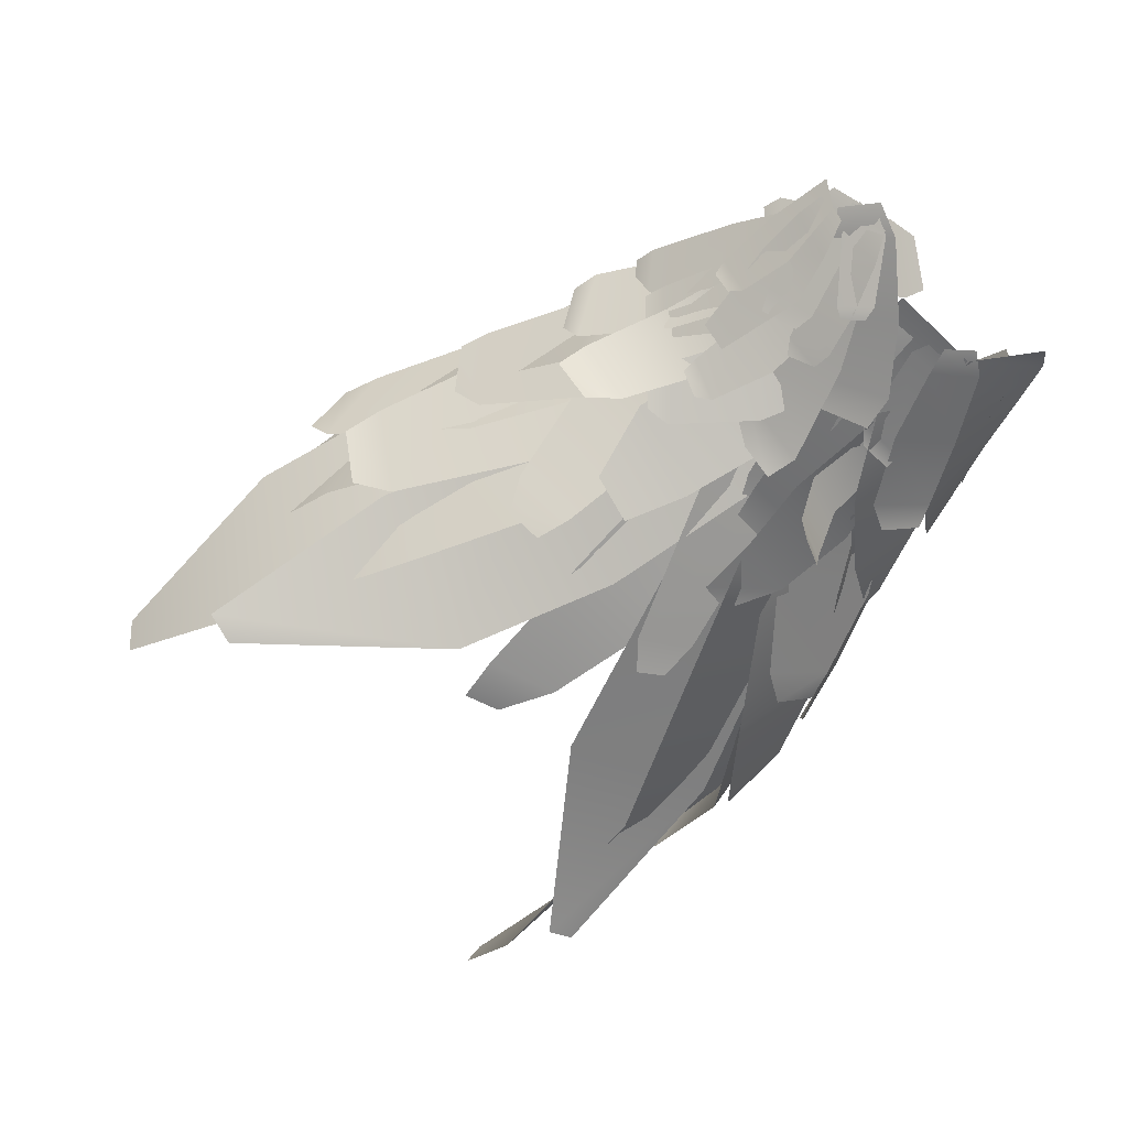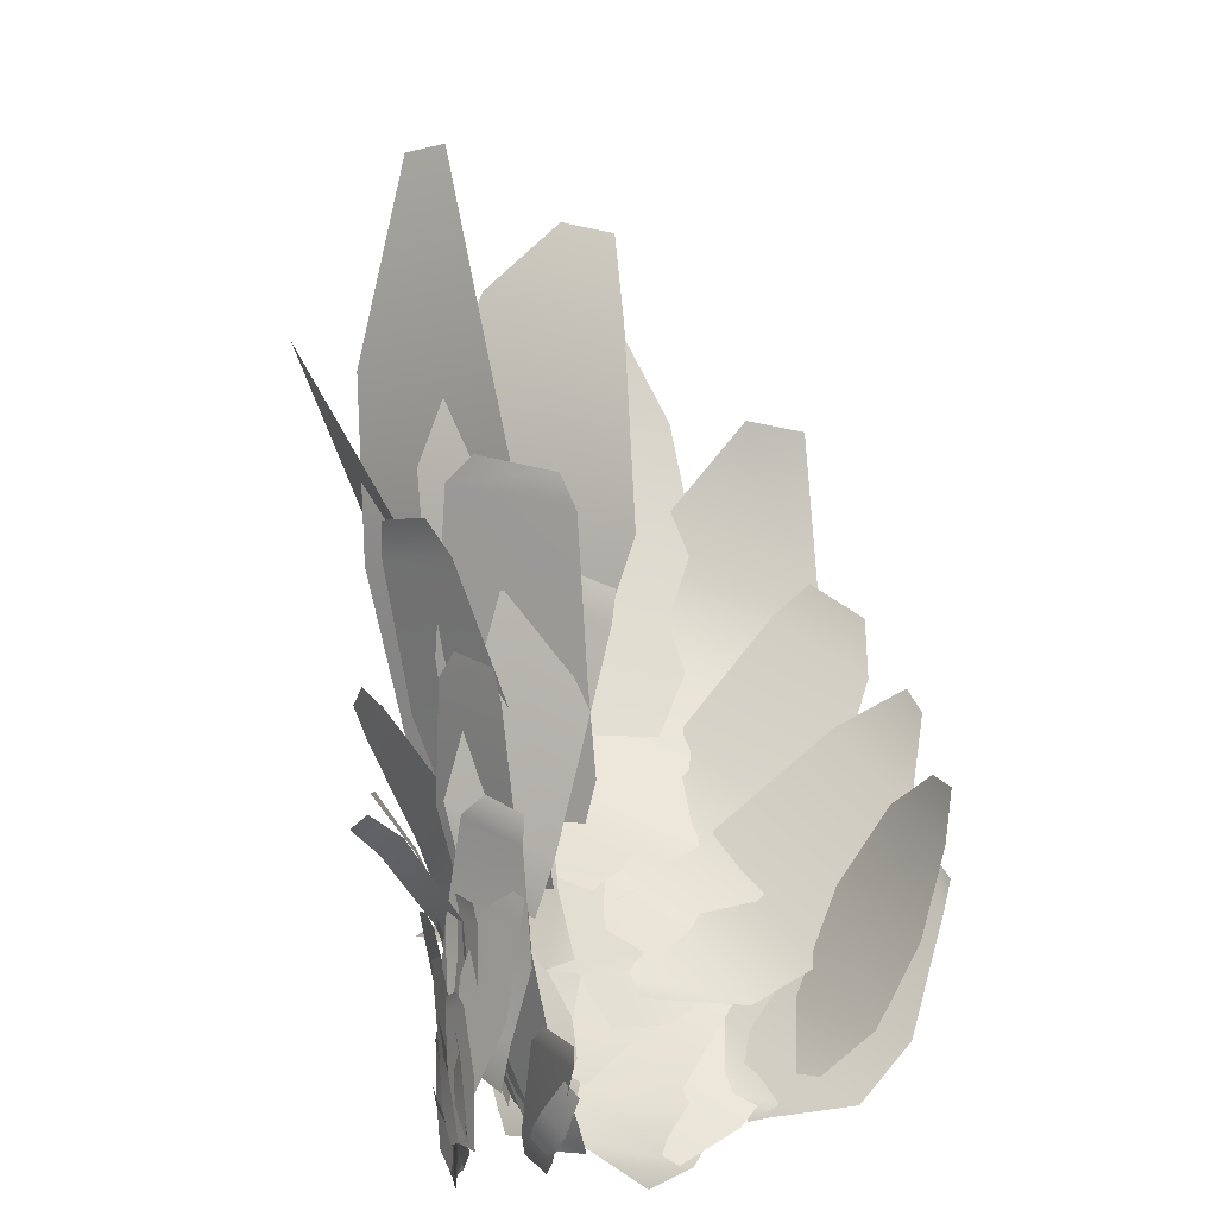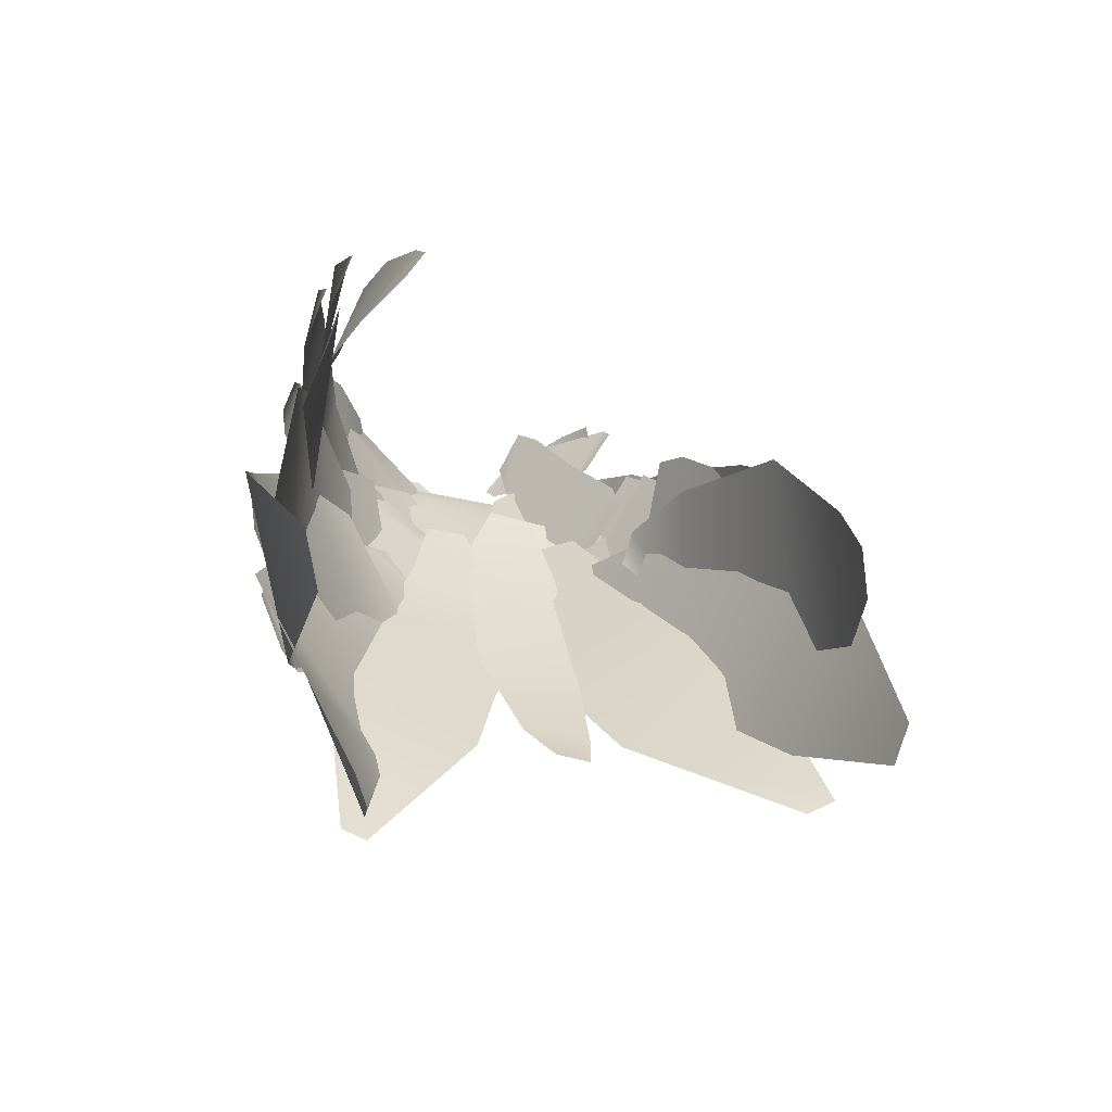
<metadata>
{"format":"obj","ext":"obj","renderer":"f3d","projection":"perspective","resolution":1024,"background":"white","views":[{"elev":-71.4,"azim":-7.5,"up":"+Z"},{"elev":-53.8,"azim":-71.6,"up":"+Y"},{"elev":30.1,"azim":-152.6,"up":"+Z"}]}
</metadata>
<code>
g left_father_geo
v 0.4352 1.084 -0.02106
v 0.4439 1.081 -0.01031
v 0.4466 1.087 -0.004093
v 0.4344 1.093 -0.02018
v 0.4331 1.111 -0.01356
v 0.4434 1.102 0.00537
v 0.4381 1.111 0.01165
v 0.4276 1.121 -0.005841
v 0.4192 1.126 0.008978
v 0.4217 1.125 0.01529
v 0.4481 1.05 -0.0253
v 0.4521 1.05 -0.0226
v 0.4531 1.053 -0.02158
v 0.447 1.053 -0.02575
v 0.4523 1.062 -0.01931
v 0.4447 1.061 -0.02485
v 0.451 1.07 -0.01779
v 0.4439 1.069 -0.02357
v 0.4454 1.072 -0.02251
v 0.4502 1.072 -0.01848
v 0.4205 1.09 -0.02757
v 0.4263 1.087 -0.02629
v 0.4237 1.09 -0.02691
v 0.4201 1.086 -0.02763
v 0.4368 1.063 -0.02258
v 0.4267 1.059 -0.02654
v 0.4308 1.053 -0.02306
v 0.4375 1.056 -0.02119
v 0.4312 1.039 -0.01643
v 0.4324 1.037 -0.01527
v 0.4365 1.037 -0.01811
v 0.4347 1.039 -0.01995
v 0.4374 1.04 -0.02195
v 0.4392 1.037 -0.02019
v 0.4401 1.039 -0.02142
v 0.4389 1.04 -0.02263
v 0.4375 1.094 -0.02051
v 0.4436 1.092 -0.01419
v 0.4421 1.095 -0.01485
v 0.4357 1.09 -0.02308
v 0.4348 1.078 -0.02375
v 0.4468 1.082 -0.01302
v 0.4377 1.068 -0.02284
v 0.4475 1.072 -0.01338
v 0.4407 1.065 -0.02176
v 0.4464 1.068 -0.01551
v 0.4534 1.077 -0.006393
v 0.4584 1.066 -0.005015
v 0.4549 1.074 -0.003005
v 0.451 1.071 -0.01478
v 0.4604 1.059 -0.00819
v 0.4495 1.064 -0.01989
v 0.4488 1.057 -0.02313
v 0.4618 1.053 -0.01254
v 0.4514 1.052 -0.02306
v 0.4607 1.051 -0.01728
v 0.4383 1.041 -0.0319
v 0.4361 1.035 -0.02836
v 0.4389 1.037 -0.03069
v 0.4349 1.038 -0.02839
v 0.4324 1.045 -0.02882
v 0.4369 1.046 -0.03206
v 0.4351 1.051 -0.03168
v 0.4311 1.05 -0.0293
v 0.4339 1.052 -0.03117
v 0.431 1.052 -0.02985
v 0.418 1.126 -0.0216
v 0.4153 1.125 -0.023
v 0.4311 1.107 -0.01745
v 0.4146 1.101 -0.02463
v 0.4225 1.077 -0.02643
v 0.4365 1.085 -0.02033
v 0.4384 1.075 -0.02008
v 0.4298 1.068 -0.0247
v 0.438 1.063 -0.02125
v 0.4411 1.067 -0.01903
v 0.4472 1.09 0.007544
v 0.4499 1.082 0.006895
v 0.4481 1.086 0.009307
v 0.4478 1.089 0.003704
v 0.4459 1.082 -0.01018
v 0.4533 1.072 -0.005087
v 0.4531 1.066 -0.01189
v 0.4434 1.077 -0.01694
v 0.4496 1.064 -0.01771
v 0.442 1.071 -0.02121
v 0.3719 1.09 0.008406
v 0.3731 1.088 -0.005658
v 0.3702 1.092 0.003399
v 0.3777 1.082 0.00747
v 0.3918 1.068 0.003915
v 0.3839 1.078 -0.01597
v 0.407 1.061 -0.007876
v 0.4031 1.068 -0.02082
v 0.4143 1.06 -0.01601
v 0.4141 1.063 -0.01915
v 0.4487 1.078 0.01688
v 0.4525 1.073 0.01555
v 0.4488 1.076 0.01793
v 0.4506 1.079 0.0111
v 0.4534 1.077 -0.000204
v 0.457 1.065 0.007267
v 0.4558 1.068 -0.006798
v 0.4615 1.058 -3.295e-05
v 0.4586 1.06 -0.007979
v 0.4612 1.058 -0.006193
v 0.4382 1.047 -0.03221
v 0.4357 1.047 -0.03201
v 0.4351 1.046 -0.03166
v 0.4389 1.045 -0.03237
v 0.4346 1.037 -0.02859
v 0.439 1.038 -0.03097
v 0.4353 1.035 -0.02821
v 0.4379 1.036 -0.02987
v 0.4205 1.051 -0.01804
v 0.4263 1.054 -0.02508
v 0.4228 1.055 -0.02358
v 0.4227 1.049 -0.01706
v 0.4308 1.044 -0.01786
v 0.4343 1.051 -0.02548
v 0.4388 1.04 -0.01754
v 0.4411 1.045 -0.02413
v 0.4421 1.039 -0.01783
v 0.4435 1.042 -0.02244
v 0.4344 1.06 -0.02718
v 0.4341 1.049 -0.02485
v 0.4385 1.055 -0.02628
v 0.4282 1.051 -0.02488
v 0.4166 1.06 -0.02737
v 0.4227 1.069 -0.03023
v 0.4131 1.067 -0.03154
v 0.4164 1.071 -0.03251
v 0.4242 1.047 -0.02643
v 0.4227 1.045 -0.02472
v 0.4257 1.046 -0.02697
v 0.4235 1.044 -0.02413
v 0.4277 1.039 -0.0244
v 0.4297 1.042 -0.02803
v 0.4326 1.034 -0.02589
v 0.4335 1.036 -0.02801
v 0.4289 1.068 -0.02789
v 0.4292 1.066 -0.02791
v 0.4306 1.068 -0.02698
v 0.4326 1.066 -0.02624
v 0.4321 1.059 -0.0275
v 0.4375 1.061 -0.02561
v 0.4445 1.049 -0.02601
v 0.4408 1.047 -0.02686
v 0.459 1.053 -0.0152
v 0.46 1.052 -0.01364
v 0.4604 1.056 -0.006839
v 0.457 1.06 -0.01241
v 0.4601 1.062 -0.002183
v 0.4562 1.067 -0.007915
v 0.4572 1.071 -0.002167
v 0.4577 1.07 -0.0004731
v 0.4258 1.054 -0.02321
v 0.434 1.06 -0.0254
v 0.4302 1.068 -0.02637
v 0.4189 1.059 -0.02272
v 0.4062 1.067 -0.0206
v 0.4166 1.08 -0.02754
v 0.4007 1.09 -0.02712
v 0.3904 1.076 -0.01959
v 0.3731 1.09 -0.02611
v 0.3755 1.093 -0.02696
v 0.443 1.061 -0.02483
v 0.445 1.063 -0.02309
v 0.4436 1.065 -0.02354
v 0.4406 1.061 -0.02596
v 0.4393 1.069 -0.02659
v 0.4361 1.065 -0.02871
v 0.4376 1.073 -0.03183
v 0.435 1.069 -0.03324
v 0.4356 1.07 -0.03514
v 0.4373 1.073 -0.03427
v 0.4164 1.053 -0.02304
v 0.4159 1.05 -0.02069
v 0.4184 1.053 -0.02447
v 0.4178 1.048 -0.02075
v 0.4255 1.05 -0.02761
v 0.4244 1.044 -0.02309
v 0.4296 1.047 -0.02889
v 0.4284 1.041 -0.02496
v 0.4315 1.04 -0.02645
v 0.4324 1.044 -0.02897
v 0.4377 1.093 0.02059
v 0.4413 1.094 0.01134
v 0.4387 1.09 0.0218
v 0.4437 1.082 0.01858
v 0.4457 1.087 -0.005206
v 0.4529 1.07 0.005484
v 0.4542 1.067 -0.003345
v 0.446 1.079 -0.01188
v 0.4476 1.071 -0.01663
v 0.45 1.068 -0.01438
v 0.4074 1.056 -0.0287
v 0.4145 1.059 -0.03041
v 0.4105 1.059 -0.03203
v 0.41 1.055 -0.02589
v 0.4183 1.05 -0.02259
v 0.4233 1.056 -0.02716
v 0.4255 1.044 -0.02406
v 0.4308 1.048 -0.02738
v 0.4281 1.042 -0.0254
v 0.4321 1.044 -0.02758
v 0.4298 1.075 -0.02873
v 0.4422 1.079 -0.01581
v 0.4448 1.09 -0.009853
v 0.4273 1.085 -0.02969
v 0.4221 1.11 -0.02414
v 0.4371 1.112 -0.001054
v 0.4189 1.13 -0.0002104
v 0.4111 1.132 -0.01396
v 0.4066 1.138 -0.007201
v 0.4081 1.138 -0.003436
v 0.4243 1.053 -0.02819
v 0.4222 1.051 -0.02646
v 0.4272 1.042 -0.02582
v 0.4313 1.046 -0.02966
v 0.4332 1.041 -0.02985
v 0.4301 1.038 -0.02619
v 0.4325 1.035 -0.02663
v 0.4344 1.037 -0.02918
v 0.435 1.111 -0.01151
v 0.4406 1.106 -0.006929
v 0.4388 1.109 -0.006297
v 0.4344 1.109 -0.01546
v 0.4431 1.095 -0.01084
v 0.4335 1.097 -0.02257
v 0.4332 1.082 -0.02546
v 0.4431 1.082 -0.0141
v 0.4356 1.077 -0.02333
v 0.4413 1.077 -0.01727
v 0.4288 1.071 -0.02784
v 0.4344 1.071 -0.02429
v 0.4315 1.073 -0.0262
v 0.4301 1.067 -0.02801
v 0.436 1.055 -0.02783
v 0.4457 1.063 -0.02087
v 0.4497 1.057 -0.0212
v 0.439 1.048 -0.0269
v 0.4426 1.045 -0.02665
v 0.4512 1.051 -0.02333
v 0.4358 1.058 -0.0279
v 0.4423 1.055 -0.03086
v 0.4406 1.058 -0.03057
v 0.4351 1.054 -0.02758
v 0.4418 1.046 -0.03115
v 0.4352 1.047 -0.02859
v 0.44 1.038 -0.03104
v 0.434 1.039 -0.02875
v 0.438 1.035 -0.02989
v 0.4339 1.036 -0.02825
v 0.4287 1.052 -0.02467
v 0.434 1.054 -0.02702
v 0.4319 1.054 -0.02659
v 0.4294 1.05 -0.02425
v 0.4366 1.045 -0.02304
v 0.4414 1.049 -0.02567
v 0.4385 1.044 -0.02295
v 0.4419 1.047 -0.02476
v 0.4432 1.103 -0.001401
v 0.4471 1.097 0.001961
v 0.4458 1.1 0.003193
v 0.443 1.102 -0.005345
v 0.4432 1.094 -0.01199
v 0.4485 1.088 -0.002665
v 0.4482 1.075 -0.007972
v 0.4426 1.082 -0.01721
v 0.4432 1.074 -0.01774
v 0.4471 1.07 -0.01159
v 0.4254 1.06 -0.02654
v 0.4275 1.057 -0.02682
v 0.4311 1.065 -0.02963
v 0.4338 1.063 -0.02927
v 0.4302 1.051 -0.02689
v 0.4369 1.053 -0.02985
v 0.438 1.044 -0.03017
v 0.4319 1.044 -0.02695
v 0.4362 1.041 -0.02942
v 0.4323 1.041 -0.02724
v 0.4174 1.06 -0.02857
v 0.417 1.056 -0.02715
v 0.419 1.055 -0.02642
v 0.4197 1.061 -0.029
v 0.4278 1.051 -0.02616
v 0.4295 1.06 -0.02871
v 0.4343 1.048 -0.02577
v 0.4366 1.056 -0.02728
v 0.4401 1.046 -0.02551
v 0.4419 1.051 -0.02604
v 0.4221 1.058 -0.02901
v 0.4207 1.056 -0.02761
v 0.424 1.058 -0.02942
v 0.4217 1.054 -0.02709
v 0.4264 1.049 -0.02686
v 0.4298 1.054 -0.02987
v 0.4294 1.046 -0.02712
v 0.4329 1.05 -0.02962
v 0.432 1.044 -0.02763
v 0.4346 1.046 -0.02918
v 0.3808 1.072 -0.008803
v 0.384 1.07 -0.001114
v 0.3829 1.072 -0.01239
v 0.3874 1.068 -0.0004981
v 0.4011 1.06 -0.00404
v 0.3991 1.067 -0.01917
v 0.4095 1.055 -0.005954
v 0.409 1.062 -0.02094
v 0.4133 1.054 -0.008328
v 0.4132 1.059 -0.01875
v 0.429 1.081 -0.02804
v 0.4263 1.078 -0.03015
v 0.4353 1.08 -0.02395
v 0.4302 1.074 -0.02881
v 0.442 1.074 -0.02032
v 0.4346 1.067 -0.02744
v 0.445 1.068 -0.01973
v 0.4398 1.061 -0.02704
v 0.4429 1.058 -0.02565
v 0.4462 1.062 -0.02101
v 0.4147 1.05 -0.0173
v 0.4148 1.047 -0.01493
v 0.4164 1.045 -0.01579
v 0.4162 1.05 -0.01941
v 0.424 1.041 -0.01988
v 0.4225 1.047 -0.02431
v 0.4296 1.037 -0.02531
v 0.4295 1.041 -0.02707
v 0.4146 1.063 -0.02316
v 0.4173 1.05 -0.01288
v 0.4198 1.057 -0.0201
v 0.411 1.054 -0.01197
v 0.4061 1.068 -0.02435
v 0.4027 1.059 -0.01222
v 0.3913 1.075 -0.02226
v 0.3887 1.068 -0.01365
v 0.3852 1.07 -0.01527
v 0.3868 1.075 -0.02059
v 0.3619 1.1 -0.005974
v 0.3787 1.09 -0.02122
v 0.3625 1.102 -0.0106
v 0.3757 1.08 -0.005642
v 0.3903 1.069 -0.006487
v 0.3952 1.081 -0.02607
v 0.4071 1.06 -0.01264
v 0.4133 1.071 -0.02728
v 0.42 1.06 -0.0225
v 0.4043 1.073 -0.02938
v 0.4106 1.072 -0.03119
v 0.4075 1.075 -0.0317
v 0.4049 1.069 -0.02703
v 0.4104 1.06 -0.02147
v 0.4191 1.064 -0.02829
v 0.4238 1.06 -0.02726
v 0.4155 1.055 -0.0204
v 0.421 1.053 -0.02152
v 0.4266 1.056 -0.0264
v 0.4418 1.08 0.01653
v 0.4363 1.073 0.02412
v 0.437 1.077 0.02221
v 0.4402 1.069 0.02201
v 0.4486 1.077 0.008411
v 0.4477 1.064 0.01692
v 0.4542 1.059 0.009979
v 0.455 1.068 0.001451
v 0.4576 1.058 0.002824
v 0.458 1.06 0.0001926
v 0.4463 1.05 -0.02584
v 0.4498 1.052 -0.0237
v 0.4496 1.054 -0.02328
v 0.4446 1.051 -0.02638
v 0.4455 1.063 -0.02342
v 0.4408 1.059 -0.02658
v 0.4411 1.061 -0.02641
v 0.4444 1.064 -0.02446
v 0.4077 1.055 -0.01664
v 0.4085 1.051 -0.01282
v 0.4094 1.055 -0.01973
v 0.4106 1.049 -0.01368
v 0.419 1.052 -0.02471
v 0.4216 1.045 -0.01649
v 0.4255 1.048 -0.02683
v 0.4265 1.04 -0.02028
v 0.4307 1.039 -0.02272
v 0.4303 1.044 -0.02706
v 0.4021 1.096 -0.02629
v 0.4043 1.091 -0.02686
v 0.4059 1.097 -0.02538
v 0.4119 1.095 -0.02537
v 0.4126 1.079 -0.02632
v 0.4239 1.084 -0.02477
v 0.4336 1.069 -0.0224
v 0.4234 1.064 -0.02388
v 0.4311 1.056 -0.02138
v 0.4342 1.058 -0.02107
v 0.3918 1.067 -0.005129
v 0.3955 1.065 0.0007173
v 0.398 1.063 -0.0005645
v 0.3921 1.067 -0.009671
v 0.4136 1.05 -0.01156
v 0.409 1.057 -0.02148
v 0.4184 1.048 -0.01519
v 0.4154 1.053 -0.02166
v 0.4598 1.06 -0.006814
v 0.4612 1.057 -0.004073
v 0.4566 1.066 -0.004314
v 0.4611 1.056 0.005992
v 0.4537 1.072 0.002043
v 0.4579 1.06 0.01295
v 0.4496 1.07 0.01948
v 0.4487 1.076 0.01548
v 0.4469 1.075 0.0198
v 0.4475 1.072 0.021
v 0.4486 1.083 -0.009684
v 0.4468 1.084 -0.01229
v 0.4437 1.078 -0.01943
v 0.4509 1.075 -0.01163
v 0.4525 1.065 -0.0156
v 0.4414 1.067 -0.02526
v 0.442 1.058 -0.02674
v 0.4498 1.057 -0.02064
v 0.4278 1.048 -0.02851
v 0.4329 1.047 -0.03025
v 0.4315 1.049 -0.0303
v 0.4282 1.045 -0.02806
v 0.4365 1.037 -0.02933
v 0.432 1.036 -0.02656
v 0.4365 1.035 -0.02861
v 0.4334 1.034 -0.02676
v 0.4336 1.112 0.01171
v 0.439 1.098 0.01626
v 0.4355 1.105 0.01729
v 0.4357 1.11 0.006496
v 0.4408 1.099 -0.007283
v 0.4478 1.084 0.007172
v 0.4493 1.078 -0.0007301
v 0.4425 1.09 -0.01295
v 0.4445 1.079 -0.01512
v 0.4467 1.076 -0.01132
v 0.3967 1.064 -0.0162
v 0.3968 1.06 -0.01209
v 0.3996 1.064 -0.01886
v 0.3997 1.058 -0.0122
v 0.4108 1.052 -0.01445
v 0.4117 1.061 -0.02347
v 0.4173 1.048 -0.01542
v 0.4192 1.056 -0.02358
v 0.4221 1.045 -0.01663
v 0.4238 1.051 -0.0219
v 0.4277 1.039 -0.01429
v 0.431 1.045 -0.01985
v 0.4288 1.044 -0.01778
v 0.4293 1.038 -0.01485
v 0.443 1.045 -0.02511
v 0.4406 1.038 -0.02091
v 0.4433 1.039 -0.02242
v 0.4448 1.044 -0.02542
g left_father_geo_0
f 3 2 1
f 4 3 1
f 3 4 5
f 6 3 5
f 6 5 7
f 5 8 7
f 7 8 9
f 7 9 10
f 13 12 11
f 14 13 11
f 13 14 15
f 14 16 15
f 17 15 16
f 18 17 16
f 18 19 17
f 19 20 17
f 23 22 21
f 22 24 21
f 22 25 24
f 25 26 24
f 26 25 27
f 25 28 27
f 31 30 29
f 32 31 29
f 31 32 33
f 34 31 33
f 35 34 33
f 36 35 33
f 39 38 37
f 38 40 37
f 41 40 38
f 42 41 38
f 43 41 42
f 44 43 42
f 43 44 45
f 44 46 45
f 49 48 47
f 48 50 47
f 48 51 50
f 51 52 50
f 52 51 53
f 54 53 51
f 53 54 55
f 54 56 55
f 59 58 57
f 58 60 57
f 57 60 61
f 62 57 61
f 62 61 63
f 61 64 63
f 63 64 65
f 66 65 64
f 69 68 67
f 68 69 70
f 70 69 71
f 69 72 71
f 71 72 73
f 74 71 73
f 74 73 75
f 73 76 75
f 79 78 77
f 78 80 77
f 81 80 78
f 82 81 78
f 82 83 81
f 83 84 81
f 84 83 85
f 84 85 86
f 89 88 87
f 87 88 90
f 91 90 88
f 92 91 88
f 93 91 92
f 94 93 92
f 93 94 95
f 94 96 95
f 99 98 97
f 98 100 97
f 101 100 98
f 102 101 98
f 103 101 102
f 104 103 102
f 103 104 105
f 104 106 105
f 109 108 107
f 110 109 107
f 111 109 110
f 112 111 110
f 113 111 112
f 114 113 112
f 117 116 115
f 115 116 118
f 119 118 116
f 120 119 116
f 121 119 120
f 122 121 120
f 121 122 123
f 122 124 123
f 127 126 125
f 126 128 125
f 125 128 129
f 130 125 129
f 129 131 130
f 131 132 130
f 135 134 133
f 135 136 134
f 137 136 135
f 138 137 135
f 139 137 138
f 140 139 138
f 143 142 141
f 144 142 143
f 145 142 144
f 146 145 144
f 145 146 147
f 145 147 148
f 151 150 149
f 152 151 149
f 151 152 153
f 152 154 153
f 153 154 155
f 153 155 156
f 159 158 157
f 160 159 157
f 160 161 159
f 161 162 159
f 162 161 163
f 161 164 163
f 165 163 164
f 166 163 165
f 169 168 167
f 170 169 167
f 169 170 171
f 170 172 171
f 173 171 172
f 174 173 172
f 174 175 173
f 175 176 173
f 179 178 177
f 180 178 179
f 179 181 180
f 181 182 180
f 182 181 183
f 184 182 183
f 185 184 183
f 186 185 183
f 189 188 187
f 189 190 188
f 191 188 190
f 192 191 190
f 192 193 191
f 193 194 191
f 194 193 195
f 193 196 195
f 199 198 197
f 198 200 197
f 201 200 198
f 202 201 198
f 203 201 202
f 204 203 202
f 203 204 205
f 204 206 205
f 209 208 207
f 210 209 207
f 209 210 211
f 212 209 211
f 212 211 213
f 211 214 213
f 213 214 215
f 216 213 215
f 219 218 217
f 220 219 217
f 220 221 219
f 221 222 219
f 223 222 221
f 224 223 221
f 227 226 225
f 226 228 225
f 226 229 228
f 229 230 228
f 231 230 229
f 232 231 229
f 231 232 233
f 232 234 233
f 237 236 235
f 236 238 235
f 239 238 236
f 240 239 236
f 240 241 239
f 241 242 239
f 242 241 243
f 241 244 243
f 247 246 245
f 246 248 245
f 246 249 248
f 249 250 248
f 249 251 250
f 251 252 250
f 252 251 253
f 254 252 253
f 257 256 255
f 255 256 258
f 259 258 256
f 260 259 256
f 259 260 261
f 260 262 261
f 265 264 263
f 264 266 263
f 267 266 264
f 268 267 264
f 267 268 269
f 270 267 269
f 270 269 271
f 269 272 271
f 275 274 273
f 276 274 275
f 277 274 276
f 278 277 276
f 278 279 277
f 279 280 277
f 281 280 279
f 282 280 281
f 285 284 283
f 286 285 283
f 287 285 286
f 288 287 286
f 289 287 288
f 290 289 288
f 291 289 290
f 292 291 290
f 295 294 293
f 295 296 294
f 297 296 295
f 298 297 295
f 299 297 298
f 300 299 298
f 301 299 300
f 302 301 300
f 305 304 303
f 305 306 304
f 307 306 305
f 308 307 305
f 309 307 308
f 310 309 308
f 311 309 310
f 312 311 310
f 315 314 313
f 316 314 315
f 315 317 316
f 317 318 316
f 318 317 319
f 320 318 319
f 321 320 319
f 322 321 319
f 325 324 323
f 326 325 323
f 327 325 326
f 328 327 326
f 329 327 328
f 330 329 328
f 333 332 331
f 332 334 331
f 331 334 335
f 334 336 335
f 335 336 337
f 336 338 337
f 337 338 339
f 337 339 340
f 343 342 341
f 342 344 341
f 345 344 342
f 346 345 342
f 347 345 346
f 348 347 346
f 347 348 349
f 352 351 350
f 350 351 353
f 354 353 351
f 355 354 351
f 354 355 356
f 357 354 356
f 357 356 358
f 356 359 358
f 362 361 360
f 363 360 361
f 364 360 363
f 365 364 363
f 365 366 364
f 366 367 364
f 367 366 368
f 367 368 369
f 372 371 370
f 373 372 370
f 374 372 373
f 375 374 373
f 375 376 374
f 376 377 374
f 380 379 378
f 381 379 380
f 380 382 381
f 382 383 381
f 383 382 384
f 385 383 384
f 386 385 384
f 387 386 384
f 390 389 388
f 391 389 390
f 392 389 391
f 393 392 391
f 393 394 392
f 394 395 392
f 395 394 396
f 394 397 396
f 400 399 398
f 401 400 398
f 402 400 401
f 403 402 401
f 404 402 403
f 405 404 403
f 408 407 406
f 408 409 407
f 409 408 410
f 411 409 410
f 411 410 412
f 410 413 412
f 412 413 414
f 415 412 414
f 418 417 416
f 419 418 416
f 419 420 418
f 420 421 418
f 421 420 422
f 420 423 422
f 426 425 424
f 425 427 424
f 425 428 427
f 428 429 427
f 429 428 430
f 431 429 430
f 434 433 432
f 433 435 432
f 436 435 433
f 437 436 433
f 437 438 436
f 438 439 436
f 439 438 440
f 438 441 440
f 444 443 442
f 444 445 443
f 446 445 444
f 447 446 444
f 448 446 447
f 449 448 447
f 450 448 449
f 451 450 449
f 454 453 452
f 453 455 452
f 455 453 456
f 457 455 456
f 457 456 458
f 456 459 458

</code>
